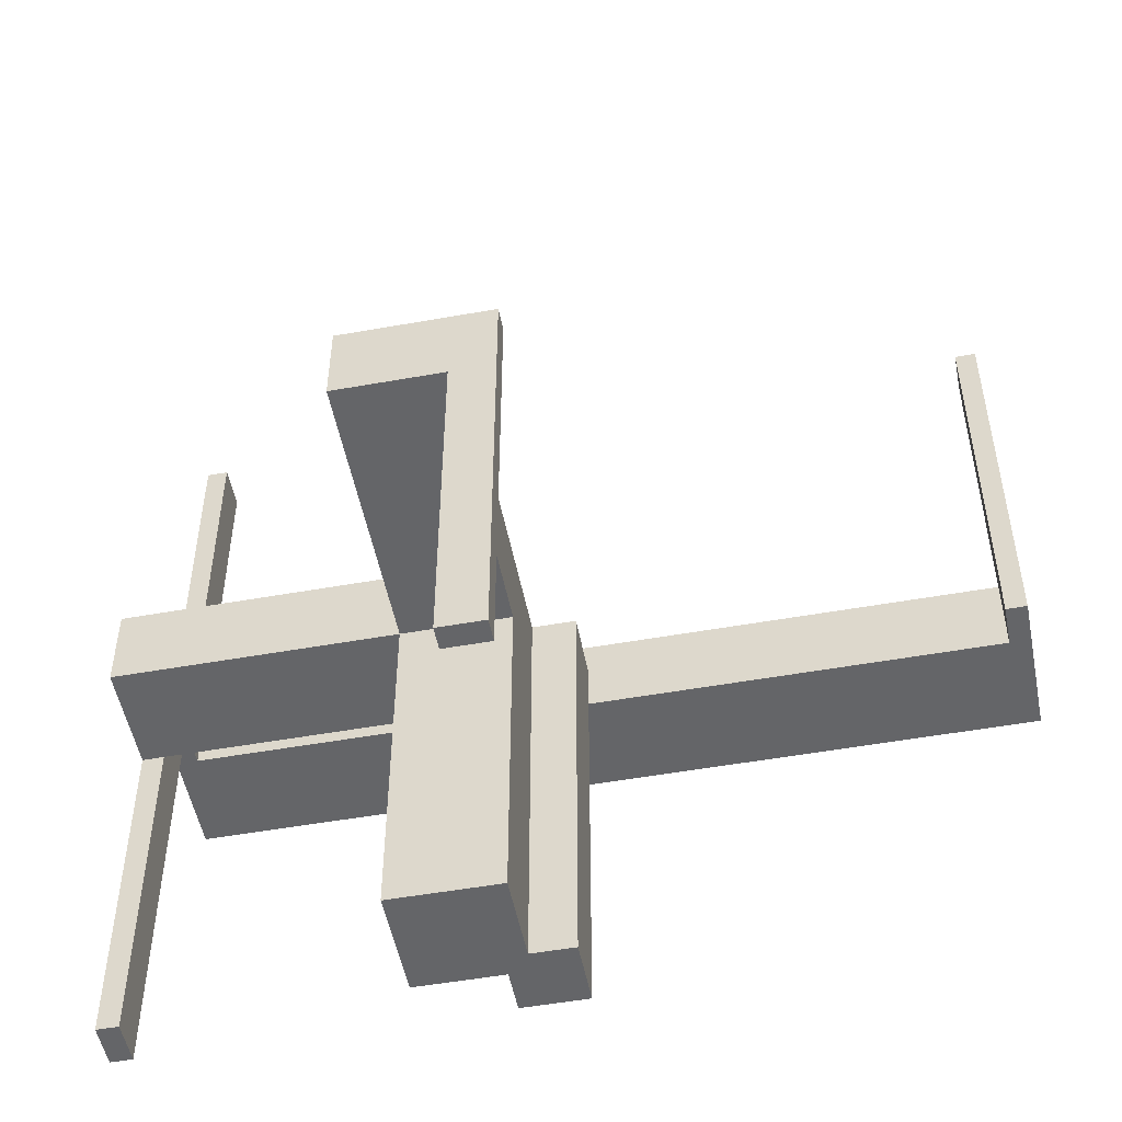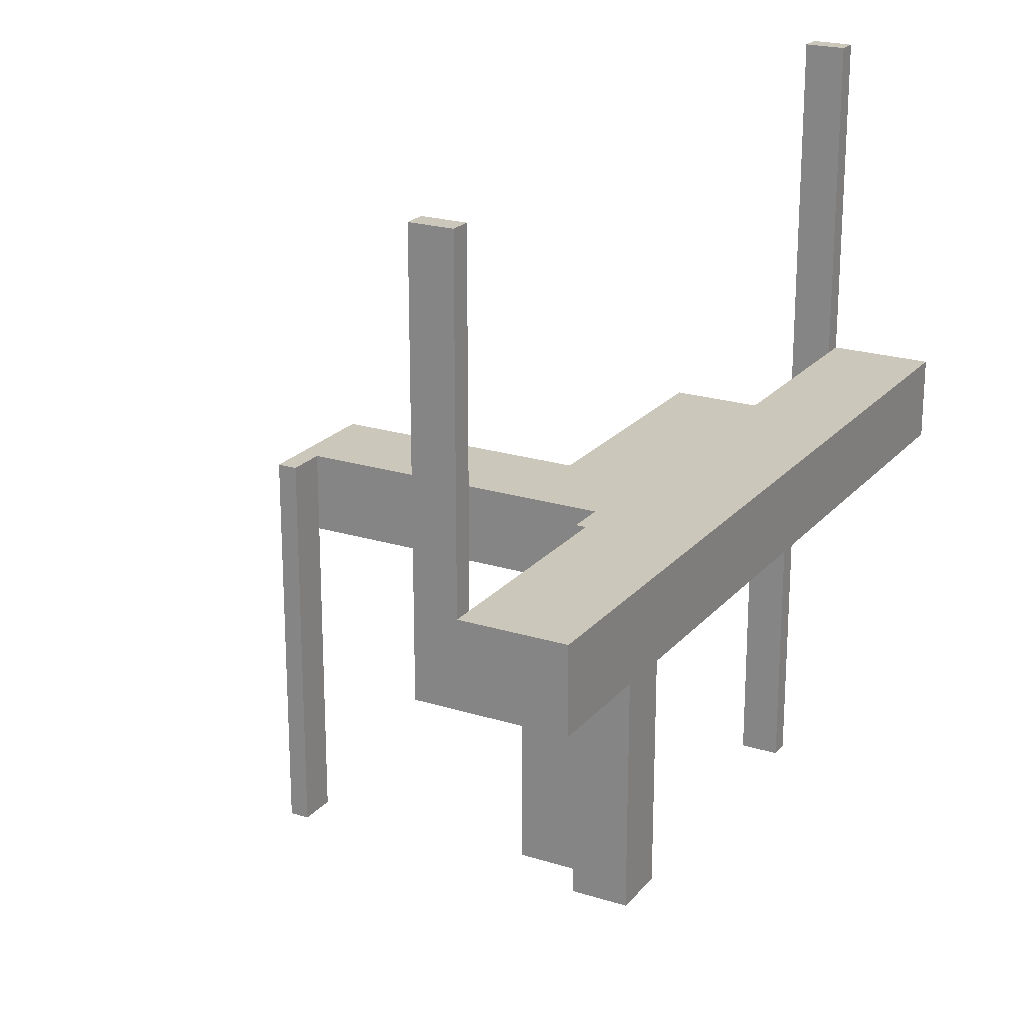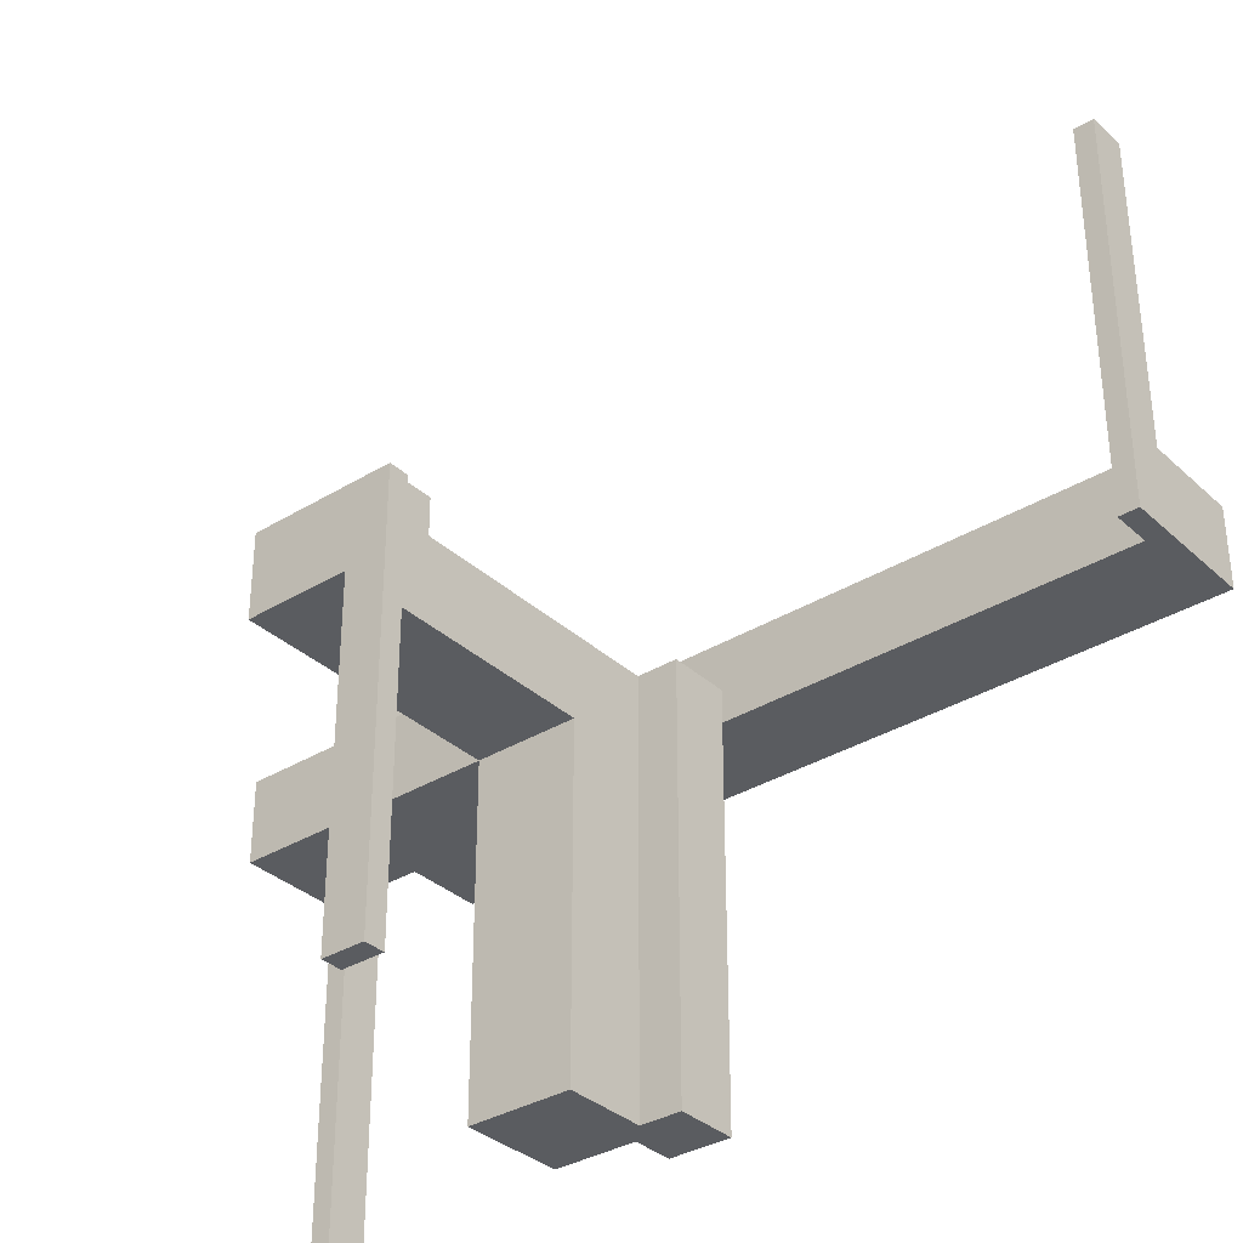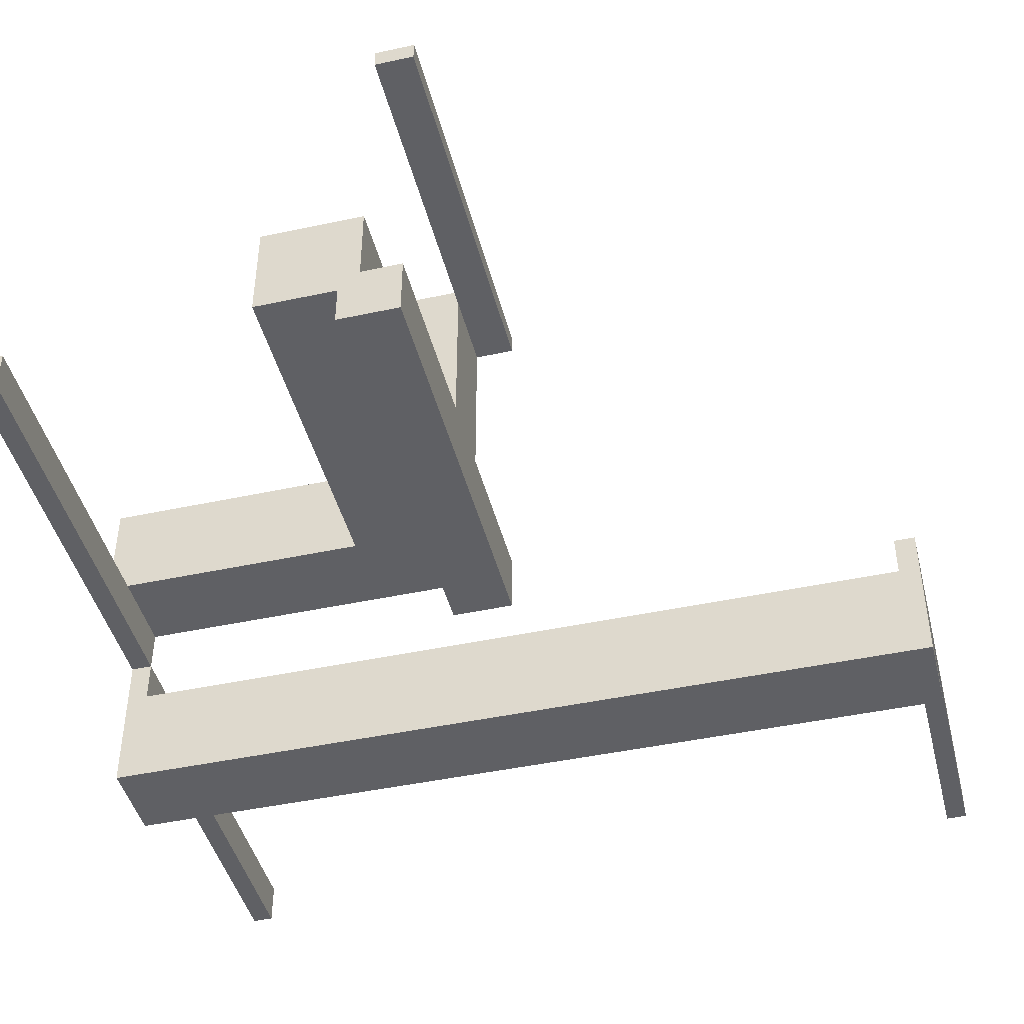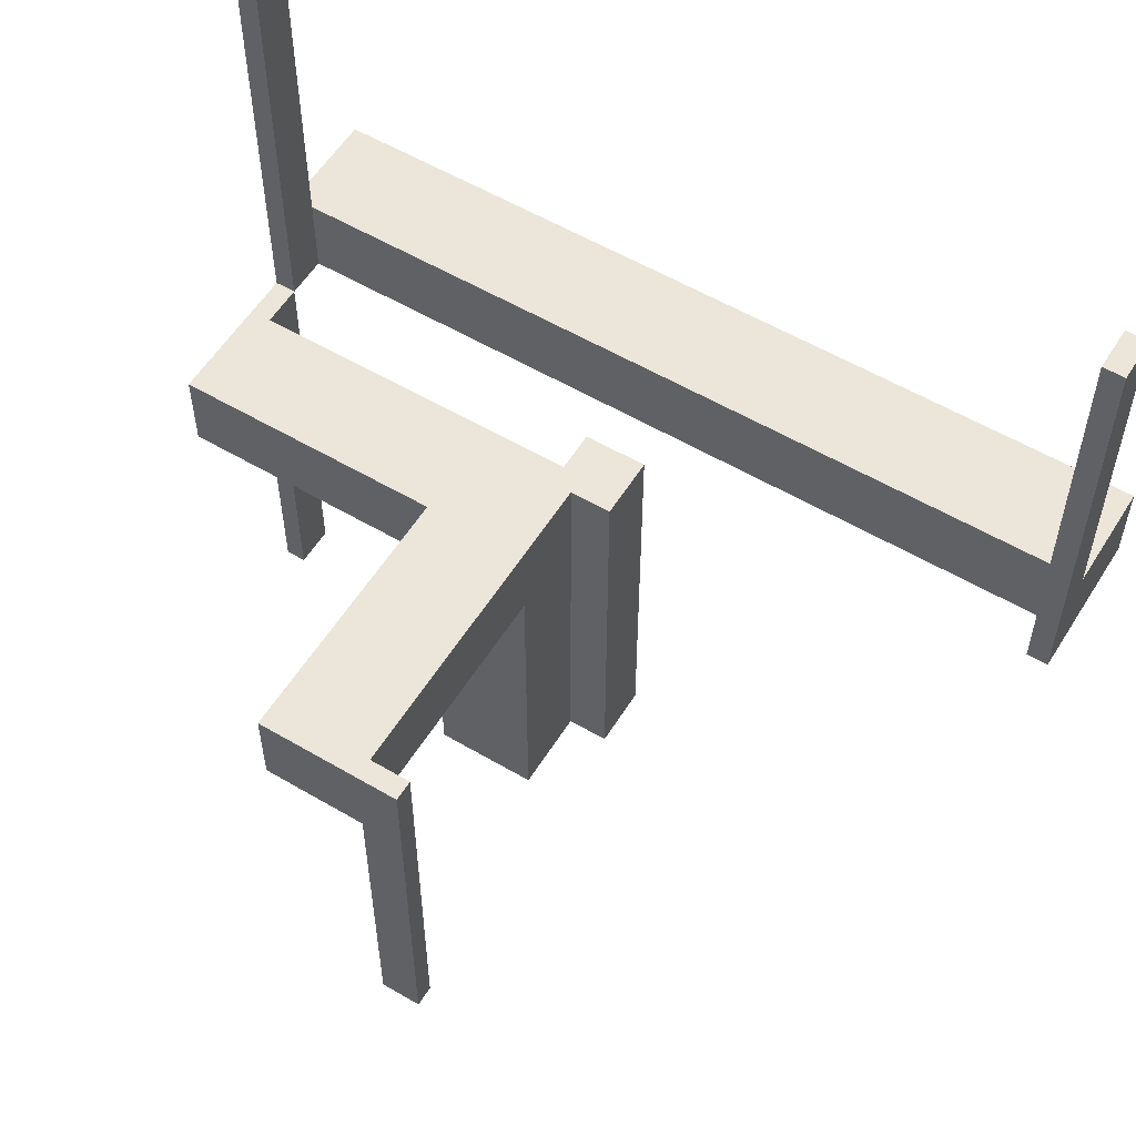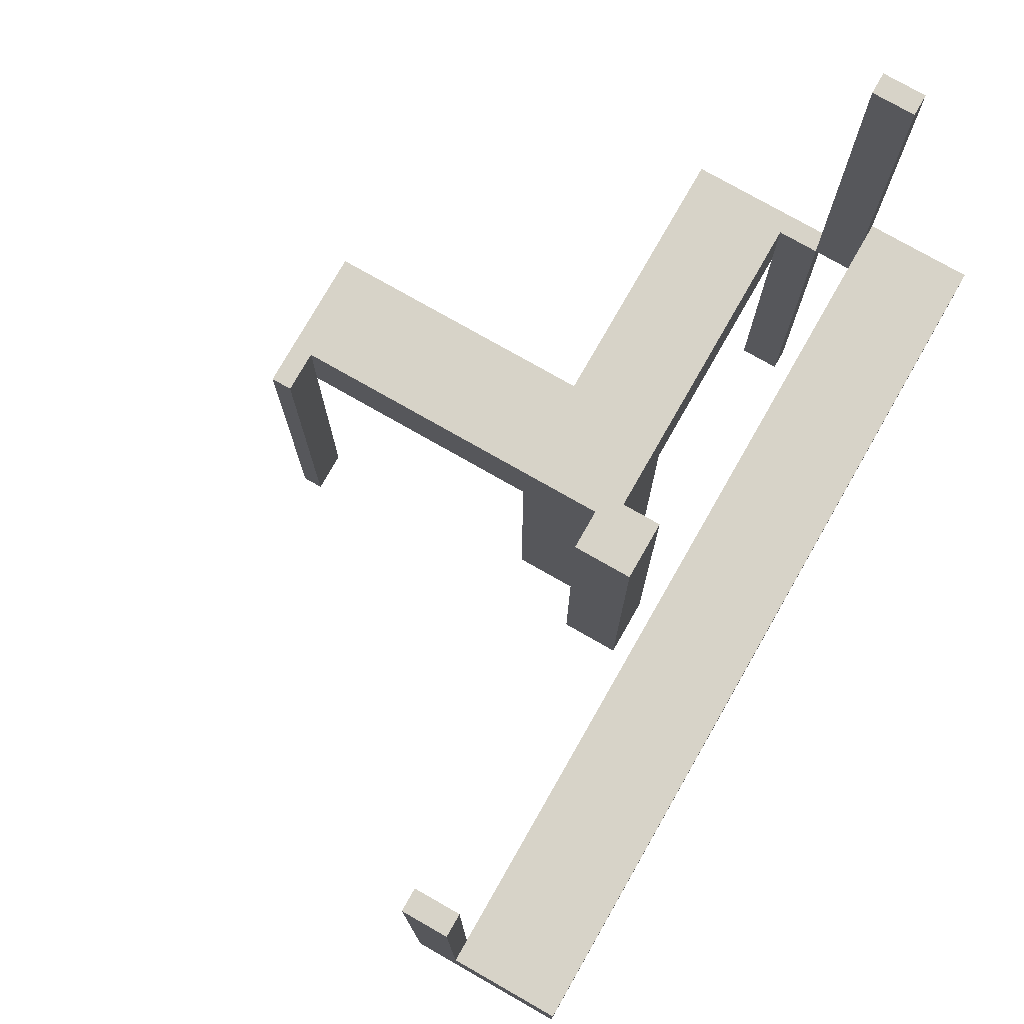
<metadata>
{"format":"obj","ext":"obj","renderer":"f3d","projection":"perspective","resolution":1024,"background":"white","views":[{"elev":-51.5,"azim":-169.0,"up":"+Z"},{"elev":21.7,"azim":-61.2,"up":"+Z"},{"elev":-34.3,"azim":-140.6,"up":"+Z"},{"elev":-44.5,"azim":-165.9,"up":"+Y"},{"elev":56.4,"azim":-148.4,"up":"+Z"},{"elev":76.7,"azim":-60.3,"up":"+Z"}]}
</metadata>
<code>
v 0 0 0
v 0 0 -0.5
v 0 0.5 0
v 0 0.5 -0.5
v 0 -0.175 0
v 0 -0.175 0.1
v 0 -0.05 0
v 0 -0.05 0.1
v 0 0.475 0
v 0 0.475 -0.5
v 0 0.075 0
v 0 0.075 -0.5
v -0.475 0 0
v -0.475 0 0.5
v -0.475 -0.05 0
v -0.475 -0.05 0.5
v 0.05 0.05 0
v 0.05 0.05 -0.5
v 0.05 0.175 0
v 0.05 0.175 -0.5
v 0.05 0.175 -0.1
v 0.05 0.5 0
v 0.05 0.5 -0.5
v 0.05 0.5 -0.1
v 0.05 0.475 0
v 0.05 0.475 -0.5
v 0.05 0.075 0
v 0.05 0.075 -0.5
v 0.175 0.05 0
v 0.175 0.05 -0.5
v 0.175 0.05 -0.1
v 0.175 0.175 0
v 0.175 0.175 -0.5
v 0.175 0.175 -0.1
v 0.175 0.5 0
v 0.175 0.5 -0.1
v 0.175 0.0925 0
v 0.175 0.0925 -0.1
v 0.175 0.1325 0
v 0.175 0.1325 -0.1
v -0.5 0 0
v -0.5 0 0.5
v -0.5 -0.175 0
v -0.5 -0.175 0.1
v -0.5 -0.05 0
v -0.5 -0.05 0.1
v -0.5 -0.05 0.5
v 0.5 0 0
v 0.5 0 -0.5
v 0.5 0 0.5
v 0.5 0.05 0
v 0.5 0.05 -0.5
v 0.5 0.05 -0.1
v 0.5 0.175 0
v 0.5 0.175 -0.1
v 0.5 -0.175 0
v 0.5 -0.175 0.1
v 0.5 -0.05 0
v 0.5 -0.05 0.1
v 0.5 -0.05 0.5
v 0.0875 0.175 0
v 0.0875 0.175 -0.1
v 0.0875 0.1375 0
v 0.0875 0.1375 -0.1
v 0.475 0 0
v 0.475 0 -0.5
v 0.475 0 0.5
v 0.475 0.05 0
v 0.475 0.05 -0.5
v 0.475 -0.05 0
v 0.475 -0.05 0.5
v 0.075 0 0
v 0.075 0 -0.5
v 0.075 0.05 0
v 0.075 0.05 -0.5
v 0.1375 0.175 0
v 0.1375 0.175 -0.1
v 0.1375 0.0925 0
v 0.1375 0.0925 -0.1
v 0.1375 0.1325 0
v 0.1375 0.1325 -0.1
v 0.1375 0.1375 0
v 0.1375 0.1375 -0.1
f 47 42 14
f 16 14 13
f 45 41 42
f 45 47 16
f 45 15 13
f 41 13 14
f 5 6 8
f 43 45 46
f 45 7 8
f 44 6 5
f 46 8 6
f 45 43 5
f 14 16 47
f 13 15 16
f 42 47 45
f 16 15 45
f 13 41 45
f 14 42 41
f 8 7 5
f 46 44 43
f 8 46 45
f 5 43 44
f 6 44 46
f 5 7 45
f 60 50 67
f 71 67 65
f 58 48 50
f 58 60 71
f 58 70 65
f 48 65 67
f 5 6 8
f 56 58 59
f 58 7 8
f 57 6 5
f 59 8 6
f 58 56 5
f 67 71 60
f 65 70 71
f 50 60 58
f 71 70 58
f 65 48 58
f 67 50 48
f 8 7 5
f 59 57 56
f 8 59 58
f 5 56 57
f 6 57 59
f 5 7 58
f 52 49 66
f 66 69 52
f 69 66 65
f 65 68 69
f 51 48 49
f 49 52 51
f 51 52 69
f 69 68 51
f 51 68 65
f 65 48 51
f 48 65 66
f 66 49 48
f 28 12 11
f 11 27 28
f 17 18 28
f 28 27 17
f 74 72 73
f 73 75 74
f 74 75 18
f 18 17 74
f 11 12 2
f 2 1 11
f 1 2 73
f 73 72 1
f 75 73 18
f 2 18 73
f 28 18 12
f 2 12 18
f 74 17 72
f 1 72 17
f 27 11 17
f 1 17 11
f 26 10 4
f 4 23 26
f 23 4 3
f 3 22 23
f 25 9 10
f 10 26 25
f 25 26 23
f 23 22 25
f 22 3 9
f 9 25 22
f 9 3 4
f 4 10 9
f 19 20 18
f 18 17 19
f 17 18 30
f 30 29 17
f 29 30 33
f 33 32 29
f 32 33 20
f 20 19 32
f 33 30 18
f 18 20 33
f 19 17 29
f 29 32 19
f 77 76 82
f 82 83 77
f 83 82 63
f 63 64 83
f 64 63 61
f 61 62 64
f 62 61 19
f 19 21 62
f 34 32 76
f 76 77 34
f 22 61 76
f 76 35 22
f 32 35 76
f 22 19 61
f 61 63 82
f 82 76 61
f 36 24 22
f 22 35 36
f 24 21 19
f 19 22 24
f 35 32 34
f 34 36 35
f 24 36 77
f 77 62 24
f 24 62 21
f 77 36 34
f 83 64 62
f 62 77 83
f 40 81 80
f 80 39 40
f 37 78 79
f 79 38 37
f 79 78 80
f 80 81 79
f 55 34 32
f 32 54 55
f 51 29 31
f 31 53 51
f 31 29 37
f 37 38 31
f 40 39 32
f 32 34 40
f 51 54 39
f 32 39 54
f 39 80 78
f 39 78 37
f 37 29 51
f 39 37 51
f 40 38 79
f 38 53 31
f 53 38 40
f 53 40 55
f 34 55 40
f 79 81 40
f 54 51 53
f 53 55 54

</code>
